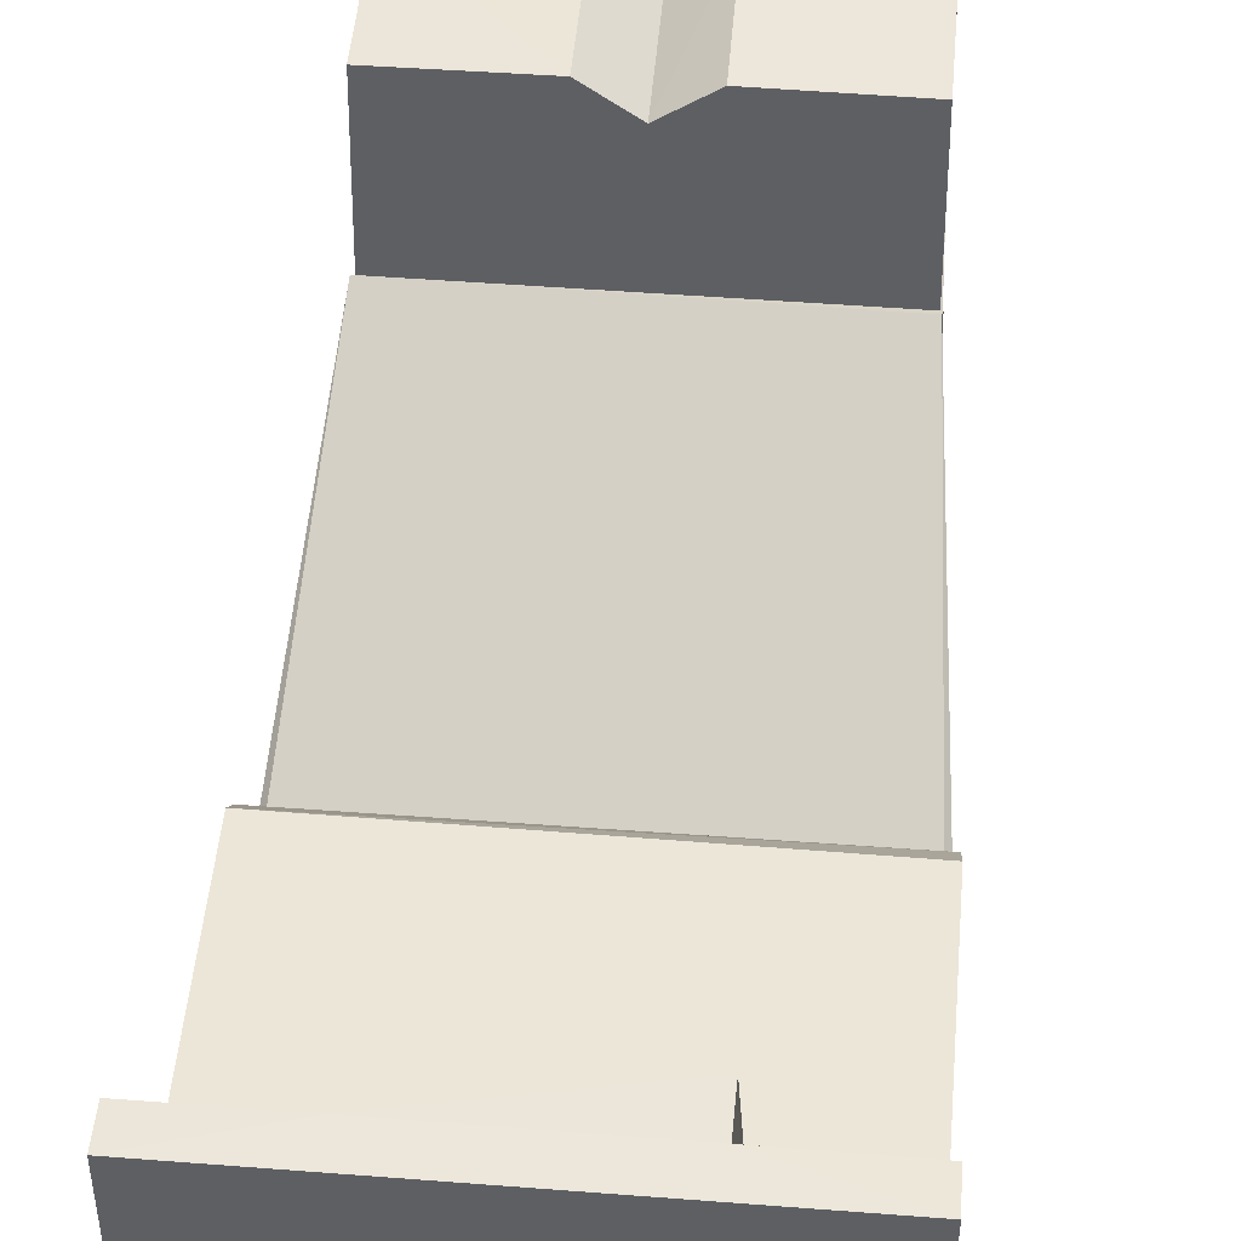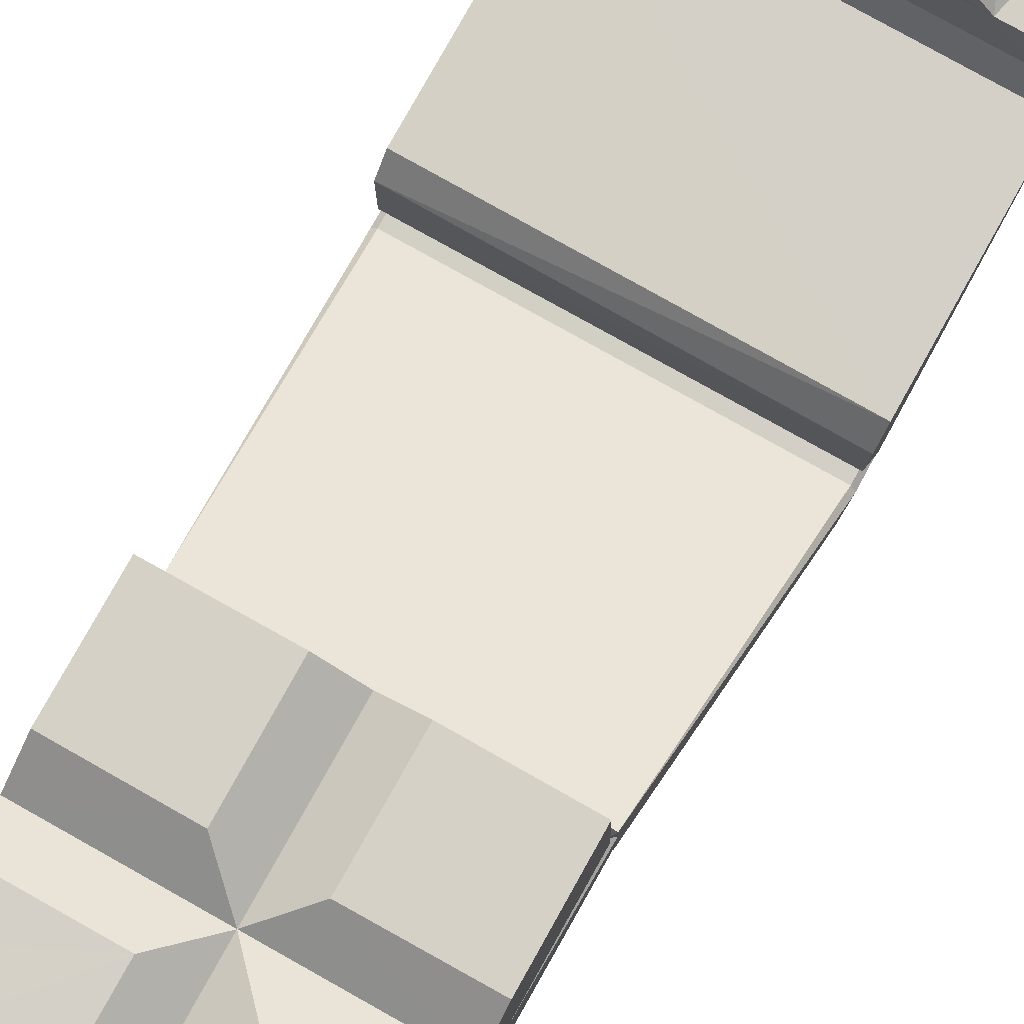
<metadata>
{"format":"obj","ext":"obj","renderer":"f3d","projection":"perspective","resolution":1024,"background":"white","views":[{"elev":49.3,"azim":5.0,"up":"+Z"},{"elev":79.5,"azim":-150.8,"up":"+Z"}]}
</metadata>
<code>
v  -0.0008605 0.04356 -0.001913
v  -0.00174 0.04441 -0.009389
v  -0.001526 0.04592 -0.001913
v  -0.001297 0.04621 -0.009391
v  0.0001565 0.04677 -0.009388
v  0.0008612 0.04643 -0.001913
v  -0.0001557 0.04323 -0.009388
v  -0.002086 0.04527 -0.009431
v  -0.002153 0.04542 -0.01089
v  -0.001465 0.04655 -0.009429
v  -0.00107 0.04698 -0.01088
v  0.0007216 0.04299 -0.009434
v  -0.0007235 0.04288 -0.01089
v  -0.0006977 0.04302 -0.009432
v  -1.121e-05 0.04712 -0.00943
v  -0.001819 0.04388 -0.009438
v  -0.001967 0.04408 -0.01089
v  -0.002887 0.04399 -0.009435
v  -0.002975 0.0457 -0.009437
v  -0.003009 0.04528 -0.01089
v  -0.002455 0.04327 -0.0109
v  -0.001792 0.04755 -0.009434
v  0.0003597 0.04797 -0.0109
v  -0.001871 0.04741 -0.01091
v  0.000521 0.04803 -0.009434
v  -0.001785 0.0425 -0.009434
v  -0.0009702 0.04217 -0.01089
v  1.484e-05 0.04194 -0.009438
v  0.001026 0.04215 -0.01089
v  0.002263 0.04726 8.376e-05
v  0.004843 0.05372 1.706e-05
v  0.002269 0.05375 3.648e-05
v  0.007075 0.05277 1.888e-05
v  0.008675 0.05032 7e-06
v  0.008757 0.04727 2.978e-05
v  0.008763 0.03627 -1.084e-05
v  0.008759 0.04273 2.876e-05
v  0.002248 0.04275 7.642e-05
v  0.00227 0.03625 3.438e-05
v  -0.002262 0.04726 8.376e-05
v  -0.002268 0.05375 3.648e-05
v  -0.005692 0.0536 -1.103e-05
v  -0.007818 0.05192 3.973e-05
v  -0.008709 0.04994 1.031e-05
v  -0.008758 0.04727 2.898e-05
v  -0.002274 0.03625 3.684e-05
v  -0.002244 0.04276 7.469e-05
v  -0.008759 0.04272 3.045e-05
v  -0.008772 0.03626 -2.754e-05
v  0.008809 0.045 -0.001565
v  0.008786 0.05057 -0.009348
v  0.008931 0.03609 -0.009314
v  -0.008804 0.045 -0.001559
v  -0.008893 0.0499 -0.009342
v  -0.008931 0.03609 -0.009314
v  3.652e-07 0.0538 -0.001559
v  3.652e-07 0.045 -0.001489
v  3.656e-07 0.0362 -0.001561
v  0.00473 0.0539 -0.009351
v  -0.00534 0.05382 -0.009355
v  -0.002707 0.04194 -0.009384
v  -0.003945 0.04425 -0.0094
v  0.007493 0.04425 -0.009395
v  0.007497 0.04575 -0.009395
v  0.002186 0.04838 -0.009391
v  0.002546 0.0468 -0.009437
v  -0.007258 0.05069 -0.009388
v  -0.007861 0.05219 -0.009355
v  0.007498 0.03751 -0.009394
v  0.0007541 0.0375 -0.009395
v  -0.004972 0.05244 -0.009393
v  -0.0007558 0.0375 -0.009394
v  -0.007492 0.0375 -0.009394
v  -0.007497 0.04425 -0.009395
v  0.003445 0.04706 -0.009387
v  0.006869 0.0531 -0.009352
v  0.007365 0.05033 -0.009394
v  0.005344 0.05236 -0.009386
v  -0.007492 0.04575 -0.009395
v  -0.0007536 0.0525 -0.009395
v  0.003924 0.04573 -0.00939
v  -0.0007305 0.04108 -0.009392
v  0.003038 0.04465 -0.009434
v  0.0007498 0.05249 -0.009395
v  0.003923 0.04427 -0.00939
v  0.000734 0.04108 -0.00939
v  0.002078 0.04268 -0.009434
v  0.002057 0.04155 -0.009387
v  0.003376 0.04281 -0.009391
v  -0.000733 0.04892 -0.00939
v  -0.003923 0.04573 -0.00939
v  -0.002056 0.04844 -0.009387
v  -0.003375 0.04719 -0.009391
v  0.000734 0.04892 -0.00939
v  0.007333 0.03767 -0.001442
v  0.007331 0.04408 -0.001442
v  0.004115 0.04404 -0.001434
v  0.0009136 0.04092 -0.00144
v  0.002675 0.04171 -0.001428
v  0.0009164 0.03767 -0.001442
v  -0.007333 0.03767 -0.001443
v  -0.0009161 0.03767 -0.001442
v  -0.0009095 0.04093 -0.001442
v  -0.003045 0.04196 -0.00142
v  -0.004073 0.04409 -0.001442
v  -0.007332 0.04408 -0.001443
v  -0.007141 0.05044 -0.001431
v  -0.00509 0.05223 -0.001432
v  -0.007332 0.04592 -0.001444
v  -0.004115 0.04596 -0.001433
v  -0.0009131 0.04908 -0.00144
v  -0.002675 0.04829 -0.001427
v  -0.0009163 0.05233 -0.001443
v  0.006608 0.05117 -0.001413
v  0.00731 0.04958 -0.001436
v  0.004925 0.05226 -0.001437
v  0.0009156 0.05233 -0.001444
v  0.0009594 0.04912 -0.001433
v  0.004076 0.04591 -0.00144
v  0.003287 0.04768 -0.001427
v  0.007332 0.04592 -0.001443
v  0.0009848 0.04307 -0.01089
v  0.002 0.04409 -0.0109
v  0.002346 0.04318 -0.01089
v  0.002999 0.04464 -0.0109
v  0.0008269 0.04702 -0.01089
v  0.002051 0.04582 -0.01087
v  0.002339 0.04696 -0.01089
v  0.002155 0.04456 -0.009418
v  0.001448 0.04657 -0.009429
v  0.001741 0.04559 -0.009389
v  0.001526 0.04408 -0.001912
v  0.001298 0.04379 -0.009391
v  0.002354 0.04754 -0.00942
v  -2.003e-06 0.04499 -0.01281
v  0.003367 0.0458 -0.00942
v  0.00121 0.0482 -0.009422
v  -0.0009001 0.04837 -0.009423
v  -0.002569 0.0473 -0.009414
v  -0.003461 0.04546 -0.009426
v  -0.01041 0.003964 -0.01839
v  0.0103 0.004 -0.01968
v  -0.01031 0.004 -0.0197
v  0.0104 0.003998 -0.01821
v  -0.01033 0.006312 -0.01741
v  0.01021 0.00511 -0.01744
v  -0.0104 0.00477 -0.01741
v  0.01034 0.006348 -0.01741
v  -0.01035 0.0018 -0.002563
v  -0.01046 0.001741 -0.008072
v  -0.01037 0.0001333 -0.002524
v  -0.01034 0.003838 -0.008029
v  -0.0105 0.003808 -0.01067
v  -0.01038 0.01885 -0.01279
v  -0.0105 0.01771 -0.01704
v  -0.01037 0.01777 -0.01158
v  -0.0104 0.004799 -0.01144
v  -0.01033 0.01883 -0.01621
v  -0.01046 0.001741 -0.02075
v  -0.01026 0.00392 -0.0208
v  -0.01039 0.0001636 -0.0263
v  -0.01035 0.0018 -0.02626
v  0.01021 0.004018 -0.01028
v  0.006784 0.003922 -0.00787
v  0.01034 0.003838 -0.008029
v  -0.01021 0.004015 -0.01026
v  -0.006688 0.003913 -0.007826
v  -0.005033 0.003875 -0.005965
v  -0.004875 0.003875 -0.002588
v  0.004882 0.003998 -0.006314
v  0.004875 0.003825 -0.002538
v  0.01035 0.0018 -0.002563
v  0.004862 0.001761 -0.002482
v  0.01038 0.0001525 -0.002535
v  -0.004861 0.001761 -0.002482
v  0.01039 0.0001333 -0.02628
v  0.004901 0.001761 -0.02635
v  0.01035 0.0018 -0.02626
v  -0.004838 0.003838 -0.0263
v  0.004839 0.003885 -0.02625
v  -0.004913 0.001779 -0.02632
v  -0.00474 0.003992 -0.02309
v  0.004737 0.00399 -0.02311
v  0.01041 0.01772 -0.01162
v  0.0104 0.004752 -0.01141
v  0.01033 0.01887 -0.01606
v  0.01038 0.0188 -0.01261
v  0.01027 0.003932 -0.02076
v  0.01046 0.001745 -0.0208
v  0.01047 0.001741 -0.008072
v  0.0105 0.003799 -0.01065
v  0.0105 0.01771 -0.01704
v  0.0105 0.00473 -0.01723
v  0.007073 0.0019 -0.02101
v  0.005207 0.0019 -0.02254
v  0.005031 0.003701 -0.02335
v  0.005556 0.0037 -0.02213
v  0.006974 0.003699 -0.02102
v  0.005151 0.0019 -0.006139
v  0.006993 0.0019 -0.007813
v  0.005121 0.003694 -0.005962
v  -0.007105 0.0019 -0.02099
v  -0.005206 0.0019 -0.02254
v  -0.006963 0.003689 -0.02103
v  -0.005556 0.0037 -0.02213
v  -0.005031 0.003703 -0.02334
v  -0.005051 0.0019 -0.005645
v  -0.007155 0.0019 -0.007844
v  -0.005778 0.0019 -0.006963
v  0.0102 0.01777 -0.01733
v  -0.01019 0.01768 -0.01735
v  -0.006566 0.003997 -0.02082
v  0.006603 0.003997 -0.0208
v  -0.01029 0.004009 -0.02317
v  -0.008802 0.03593 -0.01565
v  0.008804 0.03591 -0.01567
v  -0.01039 0.01919 -0.02522
v  0.0104 0.01904 -0.02525
v  0.008747 0.036 -0.01441
v  -0.008749 0.036 -0.01441
v  -0.00533 0.05381 -0.0143
v  -0.008657 0.04983 -0.01441
v  -0.007802 0.05229 -0.01424
v  0.0048 0.05383 -0.01433
v  0.008538 0.05053 -0.01441
v  0.006547 0.05325 -0.01429
v  0.005532 0.05386 -0.009717
v  -0.005468 0.05375 -0.009491
v  -0.008779 0.05012 -0.009461
v  -0.007084 0.05282 -0.009504
v  0.005491 0.05356 -0.009412
v  -0.008745 0.036 -0.009414
v  -0.003062 0.04349 -0.009426
v  -0.001954 0.04216 -0.009418
v  0.007738 0.05225 -0.009533
v  0.008802 0.0502 -0.009508
v  0.0001445 0.04151 -0.009433
v  0.003168 0.04377 -0.009425
v  0.008749 0.036 -0.009414
v  0.001943 0.04219 -0.009422
v  0.00901 0.03584 -0.008125
v  -0.009015 0.03574 -0.008044
v  -0.01019 0.01925 -0.0174
v  0.008962 0.03558 -0.008021
v  0.01019 0.01925 -0.01739
v  -0.01036 0.006144 -0.0253
v  0.01038 0.006119 -0.02526
v  0.01029 0.004009 -0.02317
v  0.01048 0.01932 -0.01768
v  -0.01048 0.01932 -0.01768
v  -0.009055 0.03571 -0.01547
v  -0.009055 0.03573 -0.0141
v  -0.009049 0.03573 -0.009712
v  -0.008945 0.04996 -0.01411
v  0.008973 0.04968 -0.01411
v  0.00905 0.03574 -0.009716
v  0.009056 0.03573 -0.01411
v  0.009056 0.03571 -0.01547
v  -0.008395 0.05146 -0.009713
v  0.008197 0.05185 -0.01411
v  -0.009823 0.01111 -0.0175
v  -0.00897 0.009498 -0.01754
v  -0.009829 0.01161 -0.02041
v  -0.008382 0.008978 -0.02041
v  -0.005245 0.01572 -0.02041
v  -0.005419 0.01575 -0.01772
v  -0.006987 0.01564 -0.02041
v  -0.007581 0.01546 -0.01771
v  -0.007903 0.008742 -0.01771
v  -0.008937 0.01449 -0.02041
v  -0.006166 0.008207 -0.01772
v  -0.006 0.008208 -0.02041
v  -0.00901 0.01427 -0.01771
v  -0.009712 0.01274 -0.01772
v  -0.008164 0.01549 -0.01741
v  -0.009805 0.01358 -0.01741
v  -0.00216 0.01179 -0.01771
v  -0.001917 0.01288 -0.01742
v  -0.002761 0.01394 -0.01771
v  -0.003453 0.0152 -0.01741
v  -0.003756 0.01503 -0.01771
v  -0.005659 0.01611 -0.01741
v  -0.007442 0.008156 -0.01741
v  -0.0048 0.008044 -0.01741
v  -0.002534 0.009761 -0.01741
v  -0.004241 0.008647 -0.01771
v  -0.002989 0.009726 -0.01771
v  -0.003062 0.01449 -0.02041
v  -0.003617 0.008978 -0.02041
v  -0.002171 0.01161 -0.02041
v  0.002171 0.01161 -0.02041
v  0.002472 0.01027 -0.01754
v  0.003618 0.008978 -0.02041
v  0.006755 0.01572 -0.02041
v  0.006581 0.01575 -0.01772
v  0.005013 0.01564 -0.02041
v  0.004419 0.01546 -0.01771
v  0.004097 0.008742 -0.01771
v  0.003063 0.01449 -0.02041
v  0.005834 0.008207 -0.01772
v  0.006 0.008208 -0.02041
v  0.00299 0.01427 -0.01771
v  0.002158 0.01248 -0.0176
v  0.002779 0.01464 -0.01741
v  0.009967 0.01086 -0.01741
v  0.009844 0.01344 -0.01741
v  0.00984 0.01179 -0.01771
v  0.009239 0.01394 -0.01771
v  0.008363 0.01505 -0.01759
v  0.005934 0.01618 -0.01742
v  0.008496 0.00874 -0.01741
v  0.004167 0.008277 -0.01741
v  0.006599 0.007966 -0.01741
v  0.007759 0.008647 -0.01771
v  0.009011 0.009726 -0.01771
v  0.008938 0.01449 -0.02041
v  0.008383 0.008978 -0.02041
v  0.009829 0.01161 -0.02041
g node0
f 1 2 3
f 2 4 3
f 4 5 3
f 3 5 6
f 7 2 1
f 8 9 10
f 9 11 10
f 12 13 14
f 10 11 15
f 14 13 16
f 13 17 16
f 16 17 8
f 17 9 8
f 18 19 20
f 18 20 21
f 22 23 24
f 22 25 23
f 26 18 21
f 26 21 27
f 28 26 27
f 28 27 29
f 19 22 24
f 19 24 20
f 30 31 32
f 30 33 31
f 34 33 30
f 35 34 30
f 36 37 38
f 36 38 39
f 40 41 42
f 40 42 43
f 40 43 44
f 40 44 45
f 46 47 48
f 46 48 49
f 50 34 35
f 50 51 34
f 52 51 50
f 37 52 50
f 36 52 37
f 53 45 44
f 54 53 44
f 55 48 53
f 55 49 48
f 55 53 54
f 30 32 56
f 57 30 56
f 58 39 38
f 58 38 57
f 40 57 56
f 40 56 41
f 58 57 47
f 46 58 47
f 55 46 49
f 58 46 55
f 52 39 58
f 52 36 39
f 52 58 55
f 56 59 60
f 56 60 42
f 56 42 41
f 31 56 32
f 31 59 56
f 18 61 62
f 18 26 61
f 51 63 64
f 65 66 25
f 60 67 68
f 69 52 70
f 60 71 67
f 63 52 69
f 51 52 63
f 52 55 70
f 70 55 72
f 73 55 74
f 74 55 54
f 68 67 54
f 65 75 66
f 76 77 78
f 67 79 54
f 60 80 71
f 76 51 77
f 28 61 26
f 75 81 66
f 28 82 61
f 66 81 83
f 60 84 80
f 79 74 54
f 81 85 83
f 28 86 82
f 87 88 28
f 28 88 86
f 85 89 83
f 60 59 84
f 84 90 80
f 79 91 74
f 83 89 87
f 92 22 93
f 87 89 88
f 73 72 55
f 81 64 85
f 22 19 93
f 51 64 77
f 90 22 92
f 93 19 91
f 59 78 84
f 90 25 22
f 86 70 82
f 84 94 90
f 82 70 72
f 91 62 74
f 91 19 62
f 94 25 90
f 64 63 85
f 19 18 62
f 76 78 59
f 65 25 94
f 51 76 33
f 51 33 34
f 76 31 33
f 76 59 31
f 68 43 42
f 60 68 42
f 54 44 43
f 68 54 43
f 63 95 96
f 69 95 63
f 85 96 97
f 63 96 85
f 98 86 88
f 99 98 88
f 99 88 89
f 97 99 89
f 97 89 85
f 100 86 98
f 100 70 86
f 95 69 100
f 100 69 70
f 99 100 98
f 95 100 99
f 96 99 97
f 96 95 99
f 101 72 73
f 102 72 101
f 82 102 103
f 72 102 82
f 104 62 61
f 104 105 62
f 103 61 82
f 103 104 61
f 62 106 74
f 62 105 106
f 101 74 106
f 101 73 74
f 104 102 101
f 104 101 106
f 103 102 104
f 105 104 106
f 107 67 108
f 67 71 108
f 109 67 107
f 109 79 67
f 109 91 79
f 110 91 109
f 111 90 92
f 112 111 92
f 112 92 93
f 110 112 93
f 110 93 91
f 90 113 80
f 90 111 113
f 71 113 108
f 80 113 71
f 110 109 107
f 112 110 107
f 108 112 107
f 108 111 112
f 113 111 108
f 114 77 115
f 116 78 114
f 78 77 114
f 78 117 84
f 78 116 117
f 117 94 84
f 118 94 117
f 119 81 75
f 120 119 75
f 120 75 65
f 118 120 65
f 118 65 94
f 121 81 119
f 121 64 81
f 77 121 115
f 64 121 77
f 116 120 118
f 116 118 117
f 115 119 120
f 115 121 119
f 114 115 120
f 114 120 116
f 13 21 17
f 17 21 20
f 13 27 21
f 9 17 20
f 13 29 27
f 122 29 13
f 9 20 24
f 123 29 122
f 124 29 123
f 11 9 24
f 125 124 123
f 23 126 11
f 23 11 24
f 125 123 127
f 128 125 127
f 23 127 126
f 128 127 23
f 66 83 125
f 66 125 128
f 87 28 29
f 25 66 128
f 87 29 124
f 25 128 23
f 87 124 125
f 83 87 125
f 129 123 12
f 11 126 15
f 123 122 12
f 15 126 130
f 122 13 12
f 126 127 130
f 130 127 129
f 127 123 129
f 6 131 132
f 131 133 132
f 133 7 132
f 132 7 1
f 5 131 6
f 2 16 8
f 133 129 12
f 7 12 14
f 15 4 10
f 130 131 5
f 4 2 10
f 10 2 8
f 15 5 4
f 2 14 16
f 2 7 14
f 130 129 131
f 15 130 5
f 131 129 133
f 133 12 7
f 6 132 1
f 6 1 3
f 47 57 53
f 47 53 48
f 40 45 53
f 57 40 53
f 50 35 30
f 50 30 57
f 50 57 38
f 37 50 38
g node1
f 134 135 136
f 137 135 134
f 137 138 135
f 138 139 135
f 140 135 139
f 141 142 143
f 141 144 142
f 145 146 147
f 145 148 146
f 149 150 151
f 152 153 150
f 154 155 156
f 156 155 157
f 157 155 147
f 154 158 155
f 147 141 153
f 157 147 153
f 153 159 150
f 141 159 153
f 141 160 159
f 159 161 150
f 150 161 151
f 159 162 161
f 163 164 165
f 163 166 164
f 164 166 167
f 166 152 167
f 168 169 170
f 170 169 171
f 164 167 170
f 167 168 170
f 172 173 174
f 171 175 173
f 169 175 171
f 149 151 175
f 151 174 173
f 151 173 175
f 176 177 178
f 177 179 180
f 181 179 177
f 161 162 181
f 176 161 177
f 177 161 181
f 182 180 179
f 182 183 180
f 151 176 174
f 151 161 176
f 184 156 185
f 156 157 185
f 158 154 186
f 186 154 187
f 188 144 189
f 176 189 190
f 176 190 174
f 190 172 174
f 178 189 176
f 191 165 190
f 192 185 193
f 192 184 185
f 192 187 184
f 186 187 192
f 193 185 191
f 144 193 191
f 189 191 190
f 189 144 191
f 178 194 189
f 195 194 178
f 177 195 178
f 196 197 195
f 195 198 194
f 197 198 195
f 180 196 177
f 177 196 195
f 198 189 194
f 198 188 189
f 199 173 172
f 200 172 190
f 200 199 172
f 200 164 199
f 164 201 199
f 165 200 190
f 165 164 200
f 201 171 199
f 199 171 173
f 162 159 202
f 162 203 181
f 162 202 203
f 202 204 203
f 204 205 203
f 205 206 203
f 160 204 202
f 160 202 159
f 206 179 181
f 206 181 203
f 149 175 207
f 208 207 209
f 208 149 207
f 150 149 208
f 207 168 209
f 168 167 209
f 209 167 208
f 169 168 207
f 169 207 175
f 208 152 150
f 167 152 208
f 185 157 163
f 157 166 163
f 141 147 144
f 144 147 146
f 210 211 158
f 186 210 158
f 187 154 156
f 184 187 156
f 204 160 212
f 204 212 205
f 212 182 205
f 205 182 206
f 179 206 182
f 143 160 141
f 211 145 155
f 145 147 155
f 158 211 155
f 180 183 196
f 196 183 197
f 183 213 197
f 197 213 198
f 213 188 198
f 157 153 166
f 144 188 142
f 152 166 153
f 146 193 144
f 148 193 146
f 192 148 210
f 192 193 148
f 210 186 192
f 163 191 185
f 165 191 163
f 170 171 201
f 164 170 201
f 212 214 182
f 212 160 214
f 215 216 217
f 216 218 217
f 215 219 216
f 220 219 215
f 221 222 223
f 224 222 221
f 225 222 224
f 219 220 225
f 225 220 222
f 225 224 226
f 221 227 224
f 228 227 221
f 229 139 230
f 230 139 228
f 139 138 228
f 229 140 139
f 228 138 231
f 229 232 140
f 232 233 140
f 138 137 231
f 137 134 231
f 232 234 233
f 231 134 235
f 134 236 235
f 232 237 234
f 136 236 134
f 238 239 136
f 240 239 238
f 136 239 236
f 237 239 240
f 232 239 237
f 232 241 239
f 242 241 232
f 243 244 242
f 245 244 243
f 211 210 243
f 210 245 243
f 148 245 210
f 243 145 211
f 217 218 246
f 218 247 246
f 188 213 248
f 248 213 183
f 148 247 218
f 148 218 249
f 142 248 247
f 142 247 148
f 246 145 217
f 217 145 250
f 214 143 246
f 246 143 145
f 250 251 217
f 250 242 251
f 252 242 253
f 252 251 242
f 253 229 254
f 253 254 252
f 255 256 257
f 236 256 255
f 244 256 241
f 258 257 244
f 244 257 256
f 258 249 218
f 244 249 258
f 142 145 143
f 148 145 142
f 248 183 247
f 182 246 183
f 183 246 247
f 182 214 246
f 228 221 223
f 230 228 223
f 259 230 223
f 259 223 254
f 229 259 254
f 236 255 260
f 235 236 260
f 235 260 226
f 227 235 226
f 227 226 224
f 239 241 256
f 244 245 249
f 236 239 256
f 235 227 231
f 227 228 231
f 259 229 230
f 245 148 249
f 232 229 253
f 142 188 248
f 242 232 253
f 243 242 250
f 218 216 258
f 250 145 243
f 258 219 257
f 216 219 258
f 143 214 160
f 219 225 255
f 219 255 257
f 260 255 225
f 260 225 226
f 254 223 222
f 222 220 252
f 222 252 254
f 215 217 251
f 220 251 252
f 220 215 251
f 136 135 238
f 240 238 135
f 233 135 140
f 233 234 135
f 234 237 135
f 237 240 135
f 241 242 244
f 261 262 263
f 263 262 264
f 265 266 267
f 266 268 267
f 262 269 264
f 267 268 270
f 264 271 272
f 269 271 264
f 268 273 270
f 273 274 270
f 270 274 263
f 274 261 263
f 268 275 273
f 275 276 273
f 277 278 279
f 273 276 274
f 279 280 281
f 278 280 279
f 276 261 274
f 281 280 266
f 280 282 266
f 266 282 268
f 282 275 268
f 283 280 284
f 284 280 285
f 282 280 283
f 285 280 278
f 276 275 261
f 275 282 261
f 261 282 262
f 262 282 283
f 286 285 287
f 284 285 286
f 287 285 277
f 285 278 277
f 262 283 269
f 269 283 271
f 283 284 271
f 271 284 286
f 277 279 288
f 279 281 288
f 272 286 289
f 271 286 272
f 288 281 265
f 281 266 265
f 286 287 289
f 289 287 290
f 287 277 290
f 290 277 288
f 288 265 267
f 288 267 270
f 288 270 263
f 289 288 263
f 289 263 264
f 289 290 288
f 289 264 272
f 291 292 293
f 294 295 296
f 295 297 296
f 292 298 293
f 296 297 299
f 293 300 301
f 298 300 293
f 297 302 299
f 302 303 299
f 299 303 291
f 303 292 291
f 297 304 302
f 305 306 307
f 307 306 308
f 302 304 303
f 306 309 308
f 309 310 295
f 295 310 297
f 310 304 297
f 311 306 305
f 310 306 311
f 310 309 306
f 292 304 312
f 312 304 313
f 313 310 311
f 304 310 313
f 303 304 292
f 313 311 314
f 314 311 315
f 311 305 315
f 315 305 307
f 292 312 298
f 298 312 300
f 312 313 300
f 300 313 314
f 307 308 316
f 308 309 316
f 301 314 317
f 300 314 301
f 316 309 294
f 309 295 294
f 314 315 317
f 317 315 318
f 315 307 318
f 318 307 316
f 293 299 291
f 317 294 296
f 317 316 294
f 317 318 316
f 317 296 301
f 301 296 299
f 301 299 293

</code>
